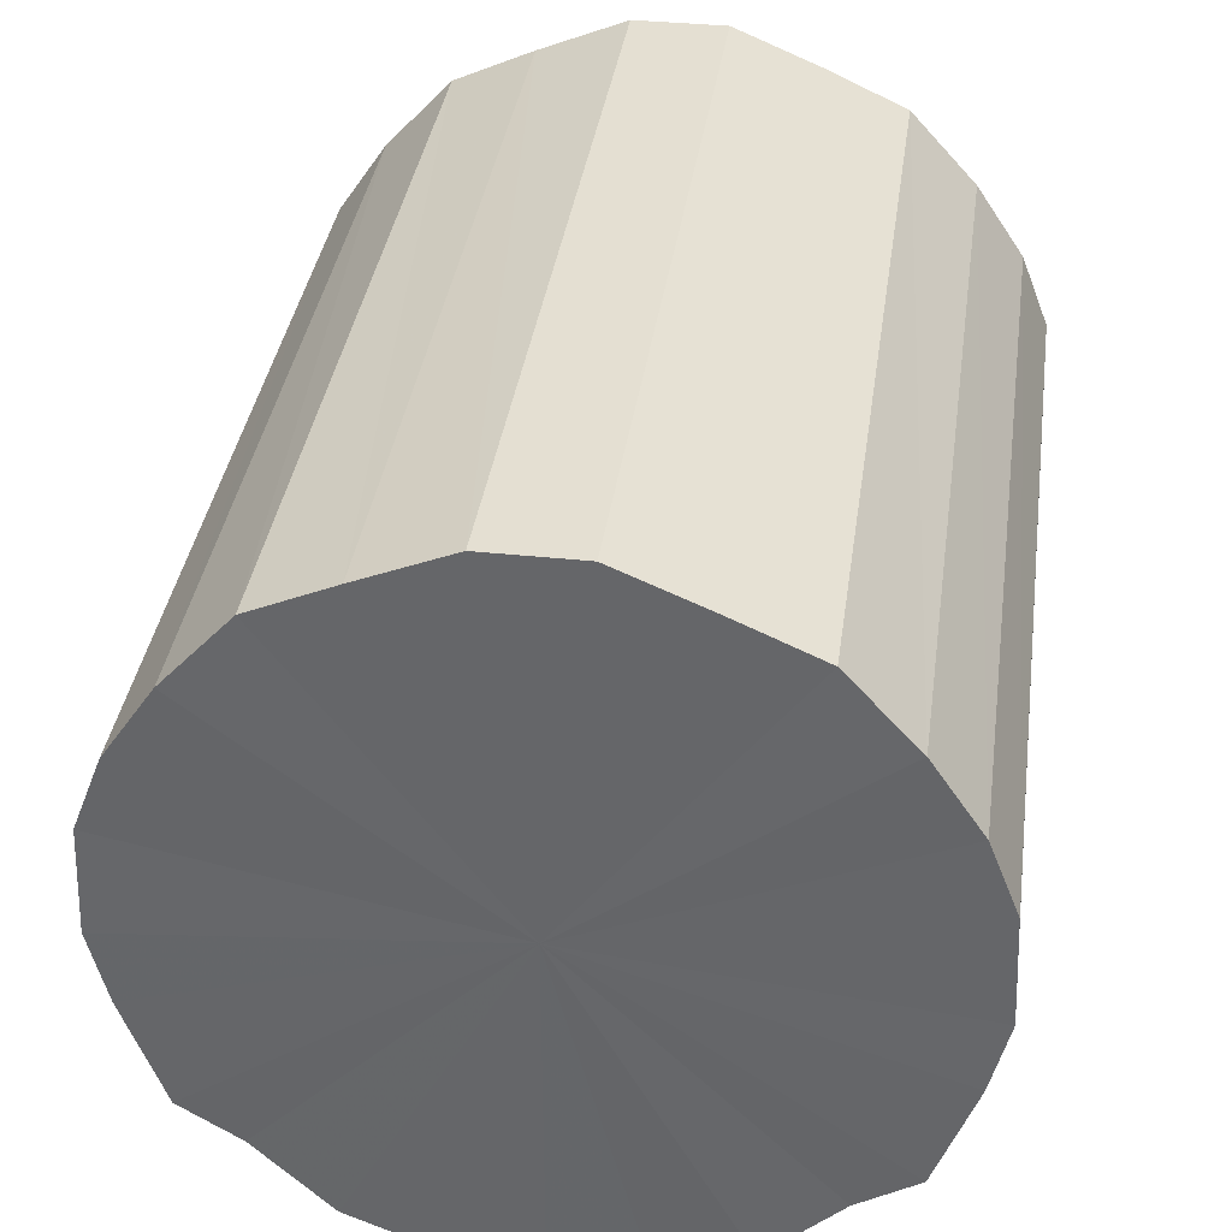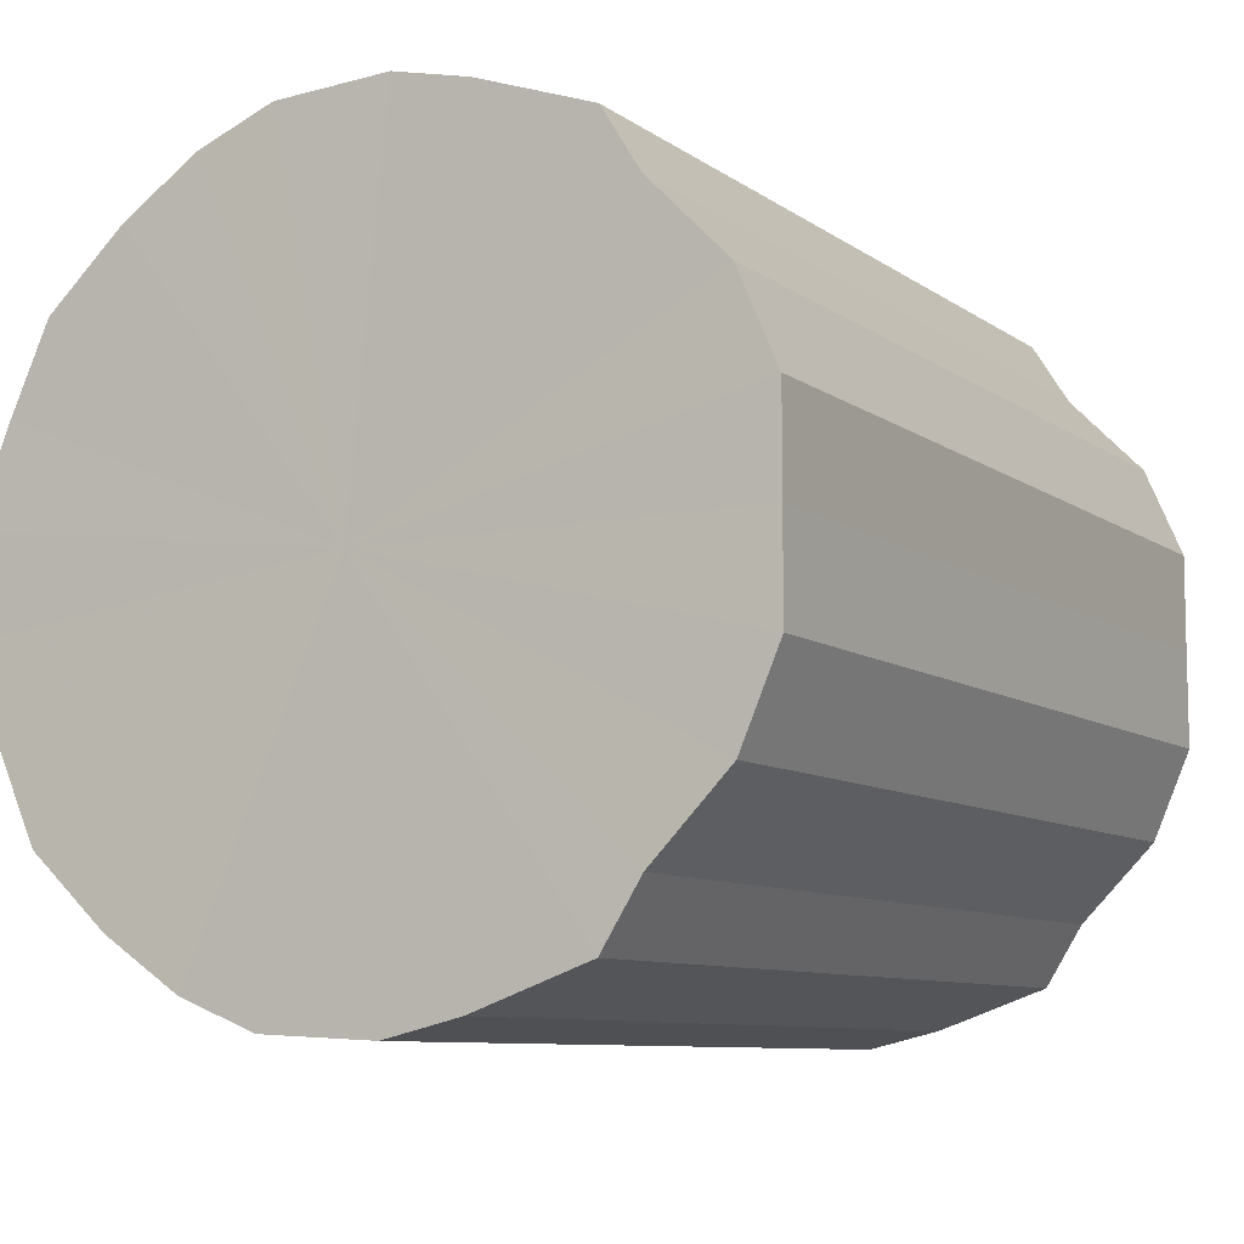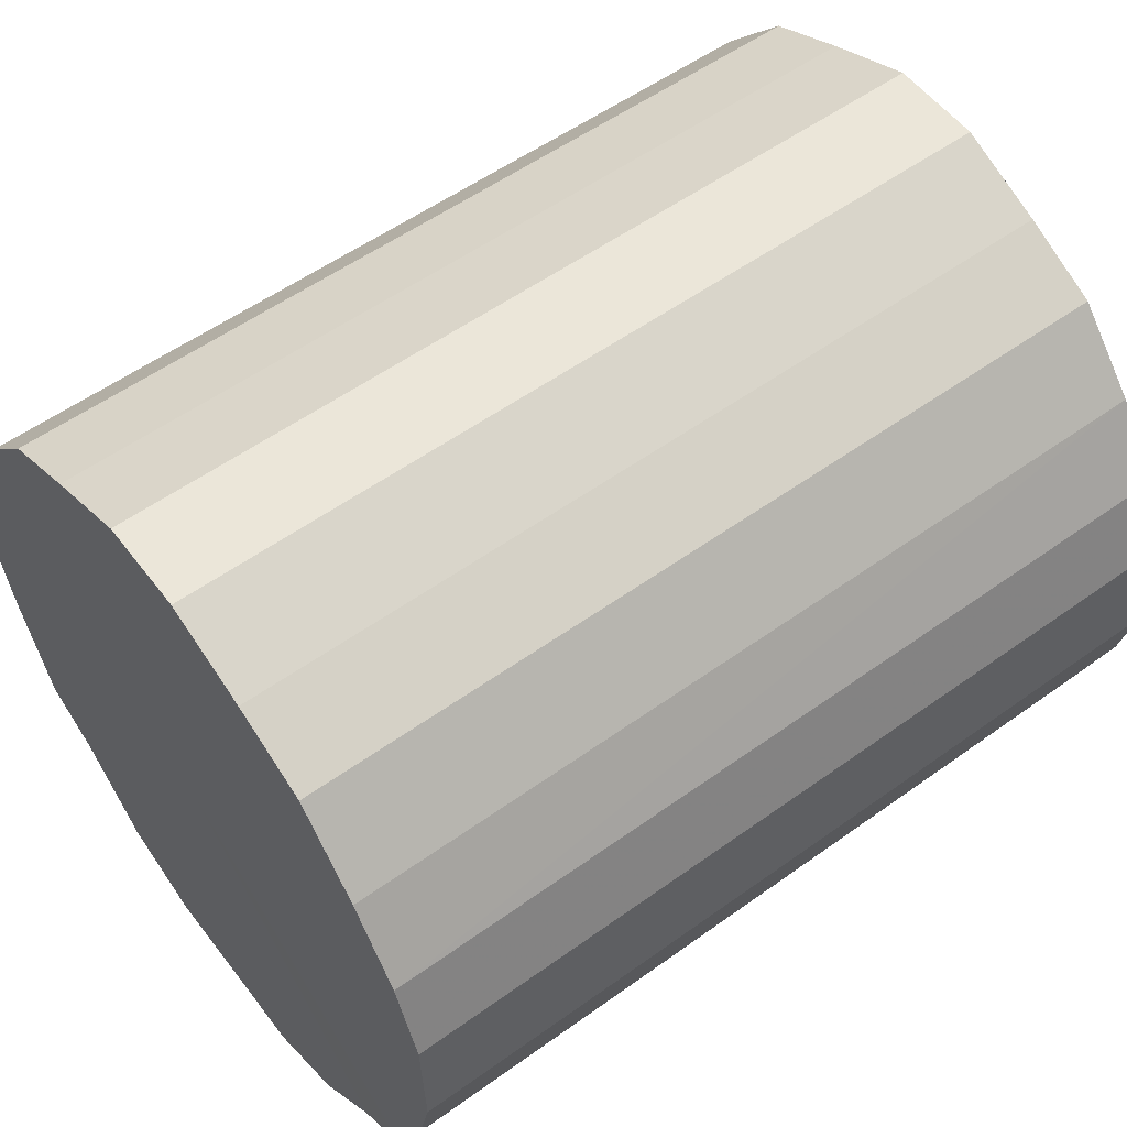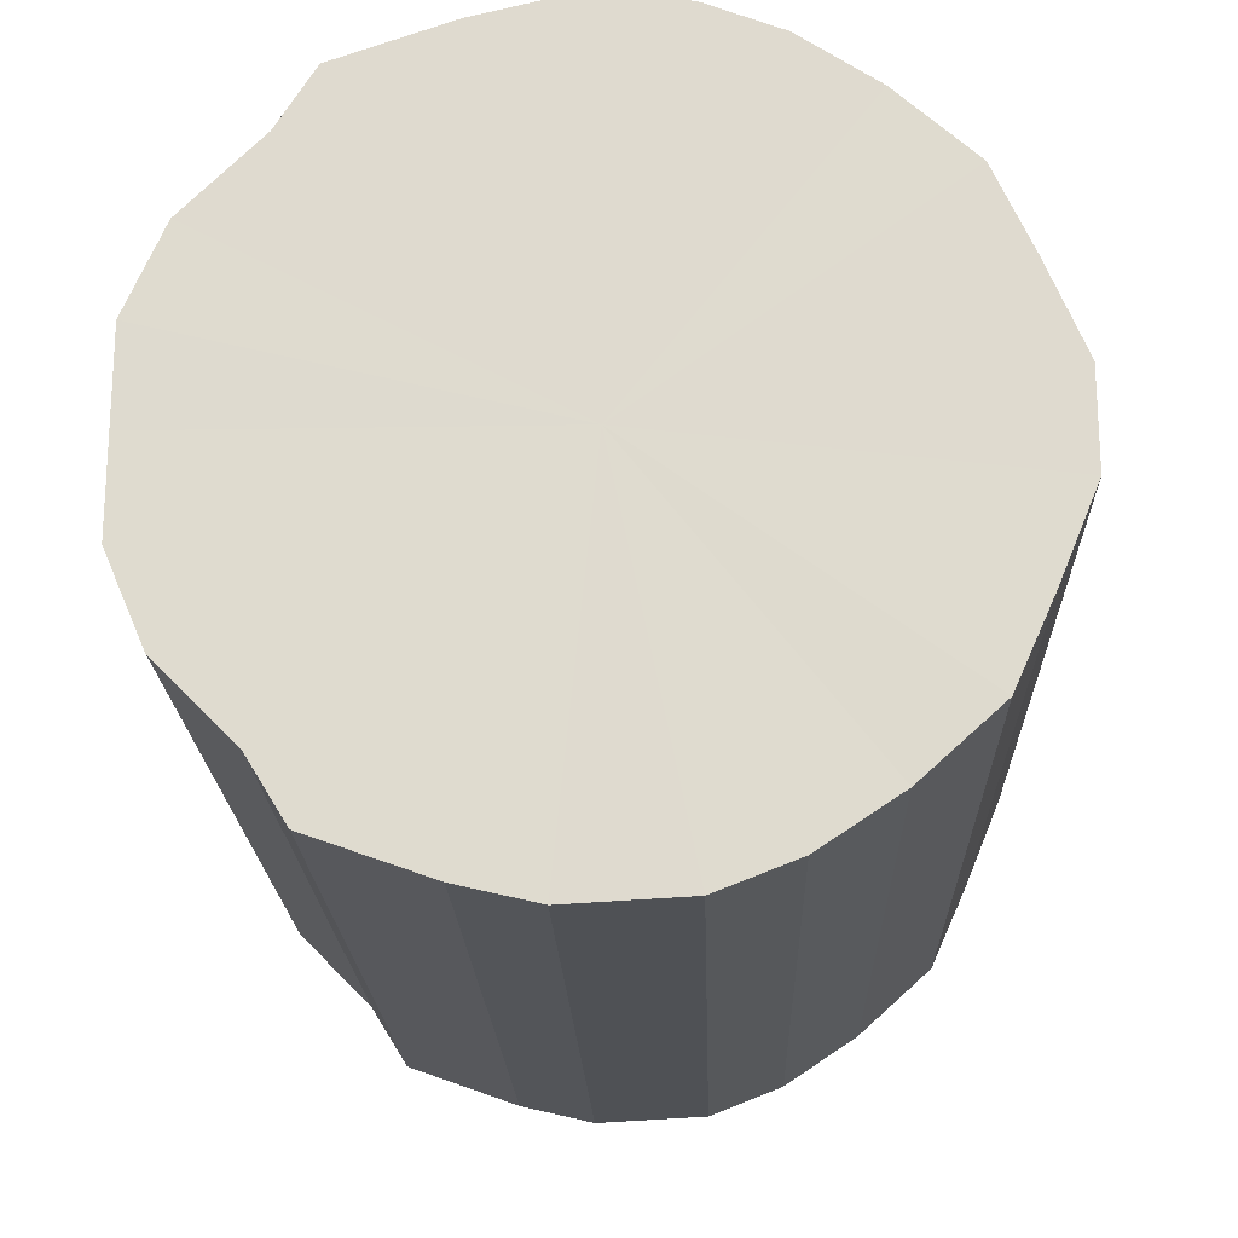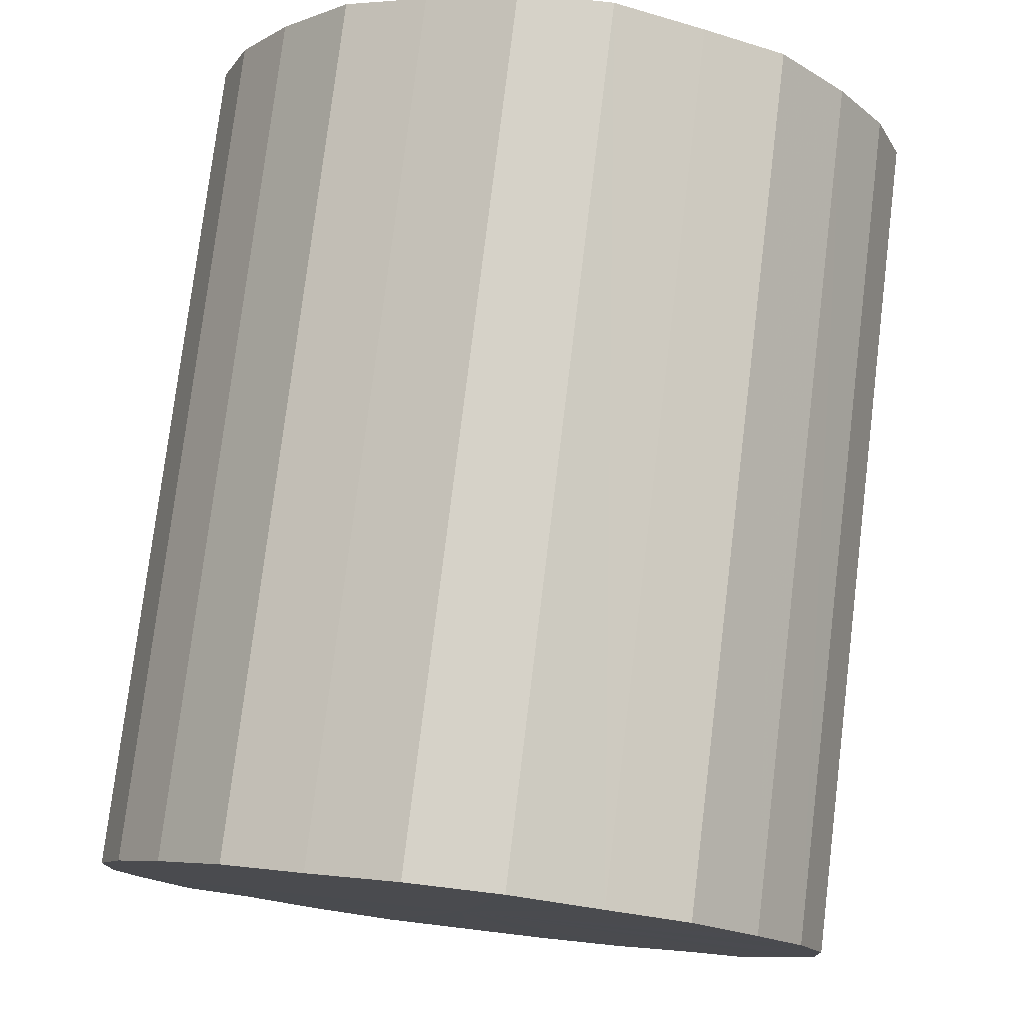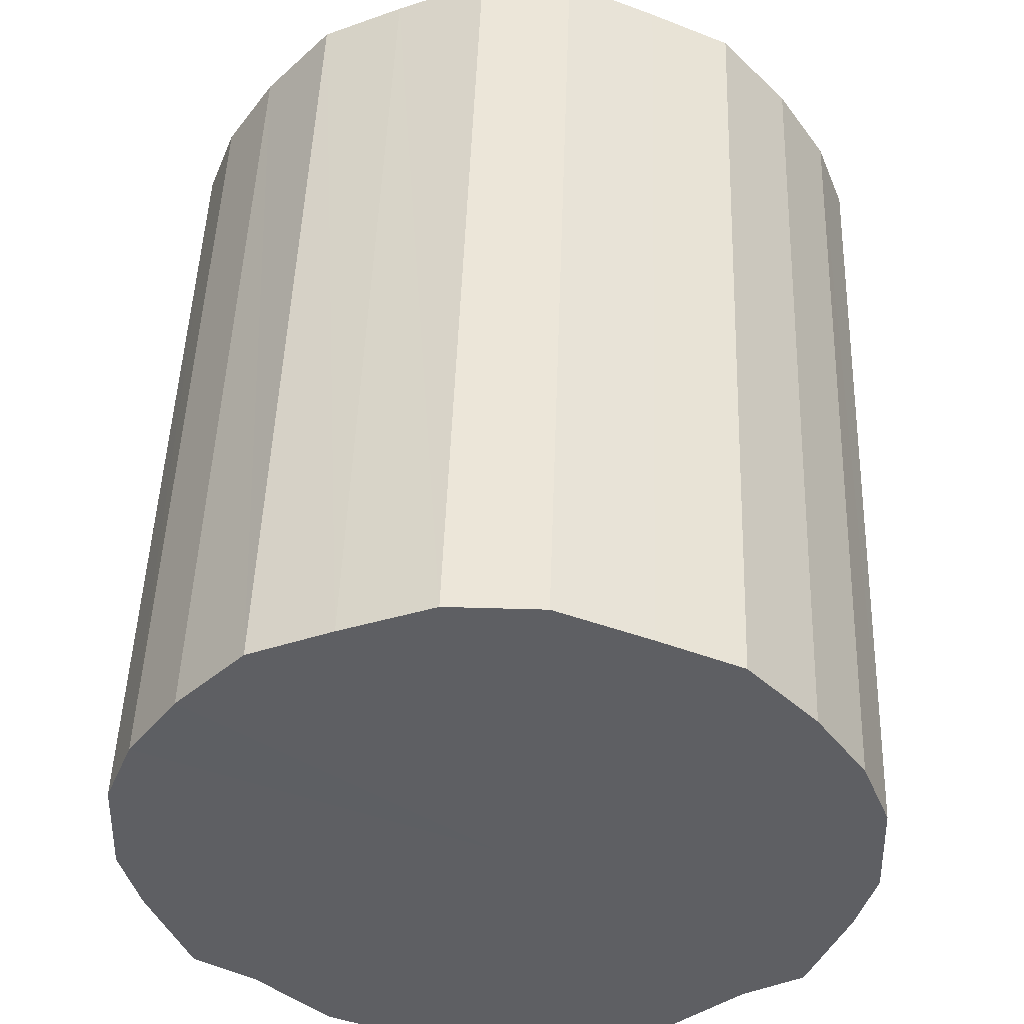
<metadata>
{"format":"obj","ext":"obj","renderer":"f3d","projection":"perspective","resolution":1024,"background":"white","views":[{"elev":37.1,"azim":-82.0,"up":"+Y"},{"elev":-8.7,"azim":-60.4,"up":"+Z"},{"elev":55.6,"azim":143.0,"up":"+Y"},{"elev":-20.0,"azim":91.8,"up":"+Z"},{"elev":77.6,"azim":97.0,"up":"+Y"},{"elev":49.3,"azim":-88.0,"up":"+Y"}]}
</metadata>
<code>
o 9083
v 2250 1885 24.38
v 2250 1885 24.35
v 2250 1885 24.38
v 2250 1885 24.33
v 2250 1885 24.35
v 2250 1885 24.4
v 2250 1885 24.4
v 2250 1885 24.31
v 2250 1885 24.33
v 2250 1885 24.43
v 2250 1885 24.43
v 2250 1885 24.3
v 2250 1885 24.31
v 2250 1885 24.45
v 2250 1885 24.45
v 2250 1885 24.28
v 2250 1885 24.3
v 2250 1885 24.46
v 2250 1885 24.46
v 2250 1885 24.28
v 2250 1885 24.28
v 2250 1885 24.47
v 2250 1885 24.47
v 2250 1885 24.28
v 2250 1885 24.28
v 2250 1885 24.48
v 2250 1885 24.48
v 2250 1885 24.29
v 2250 1885 24.28
v 2250 1885 24.48
v 2250 1885 24.48
v 2250 1885 24.3
v 2250 1885 24.29
v 2250 1885 24.47
v 2250 1885 24.47
v 2250 1885 24.32
v 2250 1885 24.3
v 2250 1885 24.46
v 2250 1885 24.46
v 2250 1885 24.34
v 2250 1885 24.32
v 2250 1885 24.44
v 2250 1885 24.44
v 2250 1885 24.37
v 2250 1885 24.34
v 2250 1885 24.42
v 2250 1885 24.42
v 2250 1885 24.39
v 2250 1885 24.37
v 2250 1885 24.39
v 2250 1885 24.38
v 2250 1885 24.35
v 2250 1885 24.35
v 2250 1885 24.33
v 2250 1885 24.33
v 2250 1885 24.4
v 2250 1885 24.38
v 2250 1885 24.43
v 2250 1885 24.4
v 2250 1885 24.31
v 2250 1885 24.31
v 2250 1885 24.45
v 2250 1885 24.43
v 2250 1885 24.46
v 2250 1885 24.45
v 2250 1885 24.3
v 2250 1885 24.3
v 2250 1885 24.47
v 2250 1885 24.46
v 2250 1885 24.48
v 2250 1885 24.47
v 2250 1885 24.28
v 2250 1885 24.28
v 2250 1885 24.48
v 2250 1885 24.48
v 2250 1885 24.47
v 2250 1885 24.48
v 2250 1885 24.28
v 2250 1885 24.28
v 2250 1885 24.46
v 2250 1885 24.47
v 2250 1885 24.44
v 2250 1885 24.46
v 2250 1885 24.28
v 2250 1885 24.28
v 2250 1885 24.42
v 2250 1885 24.44
v 2250 1885 24.39
v 2250 1885 24.42
v 2250 1885 24.29
v 2250 1885 24.29
v 2250 1885 24.37
v 2250 1885 24.39
v 2250 1885 24.34
v 2250 1885 24.37
v 2250 1885 24.3
v 2250 1885 24.3
v 2250 1885 24.32
v 2250 1885 24.34
v 2250 1885 24.32
v 2250 1885 24.38
v 2250 1885 24.35
v 2250 1885 24.38
v 2250 1885 24.33
v 2250 1885 24.4
v 2250 1885 24.31
v 2250 1885 24.43
v 2250 1885 24.3
v 2250 1885 24.45
v 2250 1885 24.28
v 2250 1885 24.46
v 2250 1885 24.28
v 2250 1885 24.47
v 2250 1885 24.28
v 2250 1885 24.48
v 2250 1885 24.29
v 2250 1885 24.48
v 2250 1885 24.3
v 2250 1885 24.47
v 2250 1885 24.32
v 2250 1885 24.46
v 2250 1885 24.34
v 2250 1885 24.44
v 2250 1885 24.37
v 2250 1885 24.42
v 2250 1885 24.39
v 2250 1885 24.38
v 2250 1885 24.38
v 2250 1885 24.35
v 2250 1885 24.4
v 2250 1885 24.33
v 2250 1885 24.43
v 2250 1885 24.31
v 2250 1885 24.45
v 2250 1885 24.3
v 2250 1885 24.46
v 2250 1885 24.28
v 2250 1885 24.47
v 2250 1885 24.28
v 2250 1885 24.48
v 2250 1885 24.28
v 2250 1885 24.48
v 2250 1885 24.29
v 2250 1885 24.47
v 2250 1885 24.3
v 2250 1885 24.46
v 2250 1885 24.32
v 2250 1885 24.44
v 2250 1885 24.34
v 2250 1885 24.42
v 2250 1885 24.37
v 2250 1885 24.39
f 1 2 3
f 2 4 5
f 6 1 7
f 4 8 9
f 10 6 11
f 8 12 13
f 14 10 15
f 12 16 17
f 18 14 19
f 16 20 21
f 22 18 23
f 20 24 25
f 26 22 27
f 24 28 29
f 30 26 31
f 28 32 33
f 34 30 35
f 32 36 37
f 38 34 39
f 36 40 41
f 42 38 43
f 40 44 45
f 46 42 47
f 44 48 49
f 48 46 50
f 51 52 53
f 53 54 55
f 56 57 51
f 58 59 56
f 55 60 61
f 62 63 58
f 64 65 62
f 61 66 67
f 68 69 64
f 70 71 68
f 67 72 73
f 74 75 70
f 76 77 74
f 73 78 79
f 80 81 76
f 82 83 80
f 79 84 85
f 86 87 82
f 88 89 86
f 85 90 91
f 92 93 88
f 94 95 92
f 91 96 97
f 98 99 94
f 97 100 98
f 101 102 103
f 101 104 102
f 101 103 105
f 101 106 104
f 101 105 107
f 101 108 106
f 101 107 109
f 101 110 108
f 101 109 111
f 101 112 110
f 101 111 113
f 101 114 112
f 101 113 115
f 101 116 114
f 101 115 117
f 101 118 116
f 101 117 119
f 101 120 118
f 101 119 121
f 101 122 120
f 101 121 123
f 101 124 122
f 101 123 125
f 101 126 124
f 101 125 126
f 127 128 129
f 127 130 128
f 127 129 131
f 127 132 130
f 127 131 133
f 127 134 132
f 127 133 135
f 127 136 134
f 127 135 137
f 127 138 136
f 127 137 139
f 127 140 138
f 127 139 141
f 127 142 140
f 127 141 143
f 127 144 142
f 127 143 145
f 127 146 144
f 127 145 147
f 127 148 146
f 127 147 149
f 127 150 148
f 127 149 151
f 127 152 150
f 127 151 152

</code>
